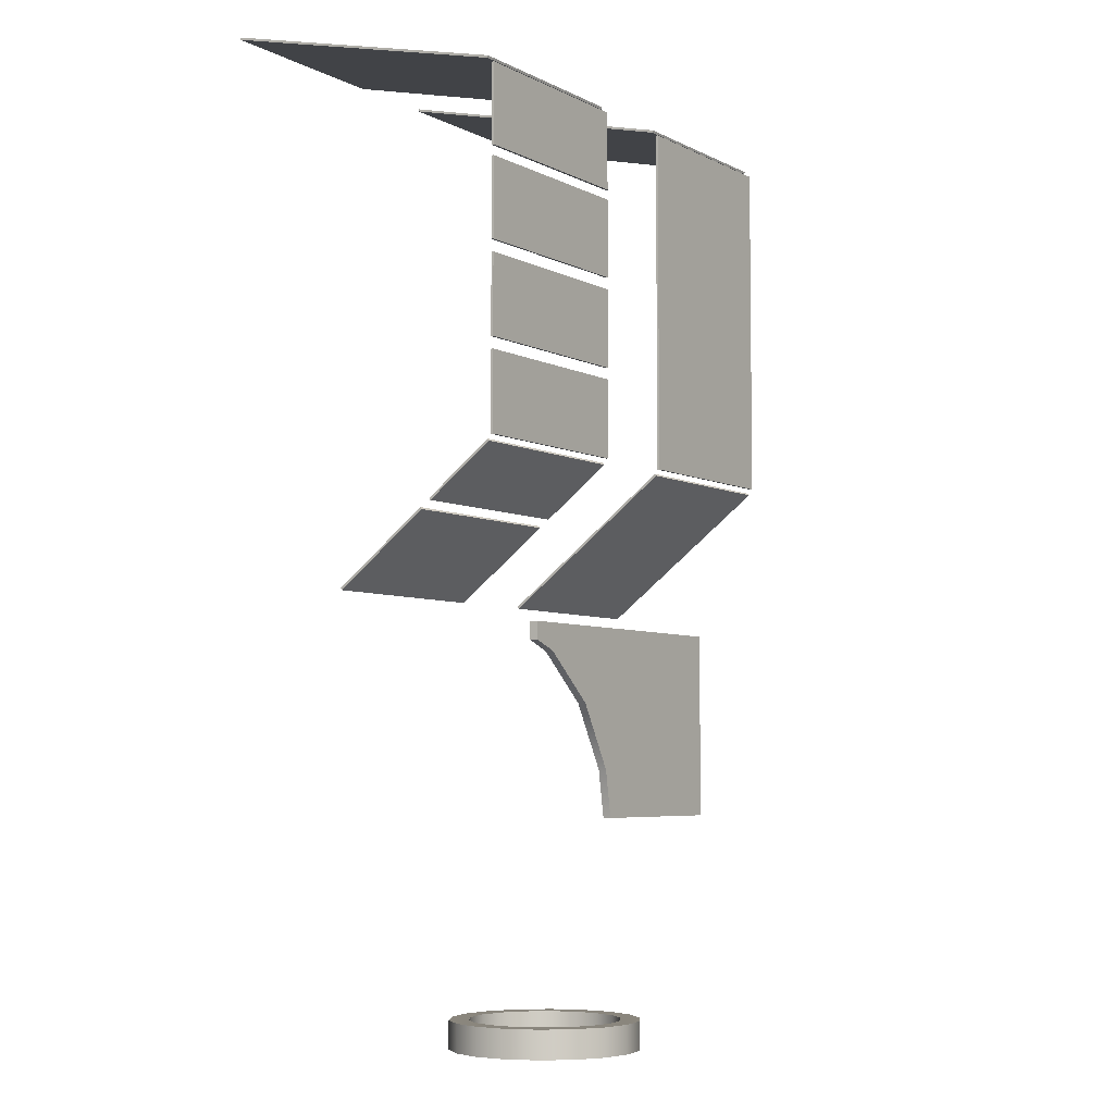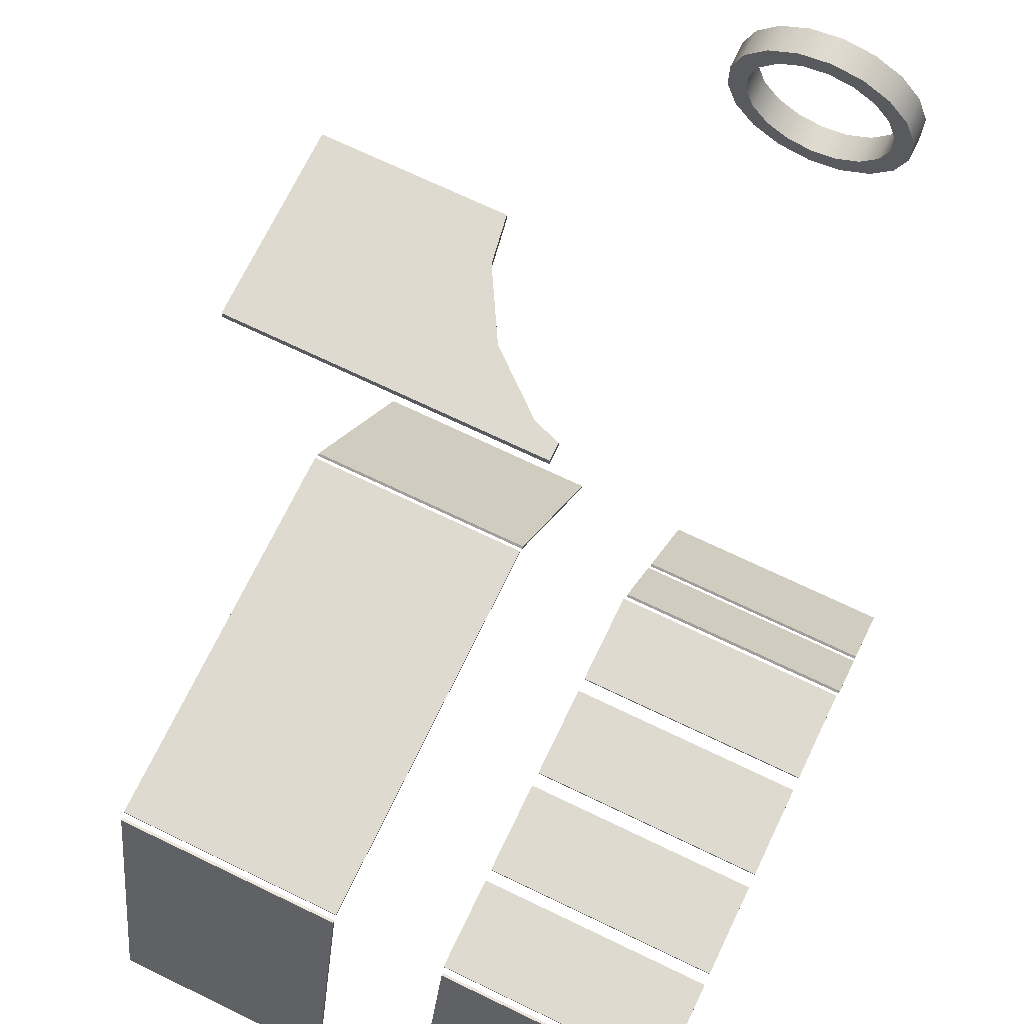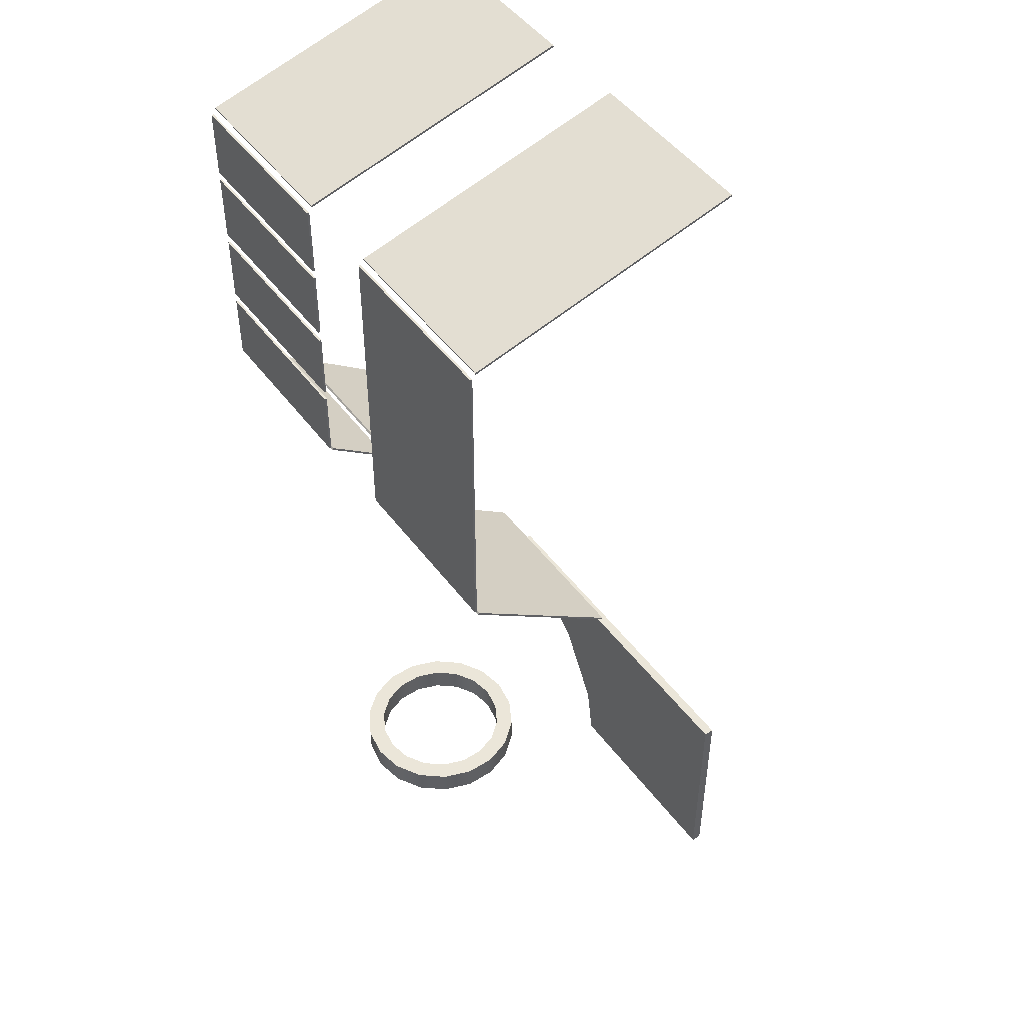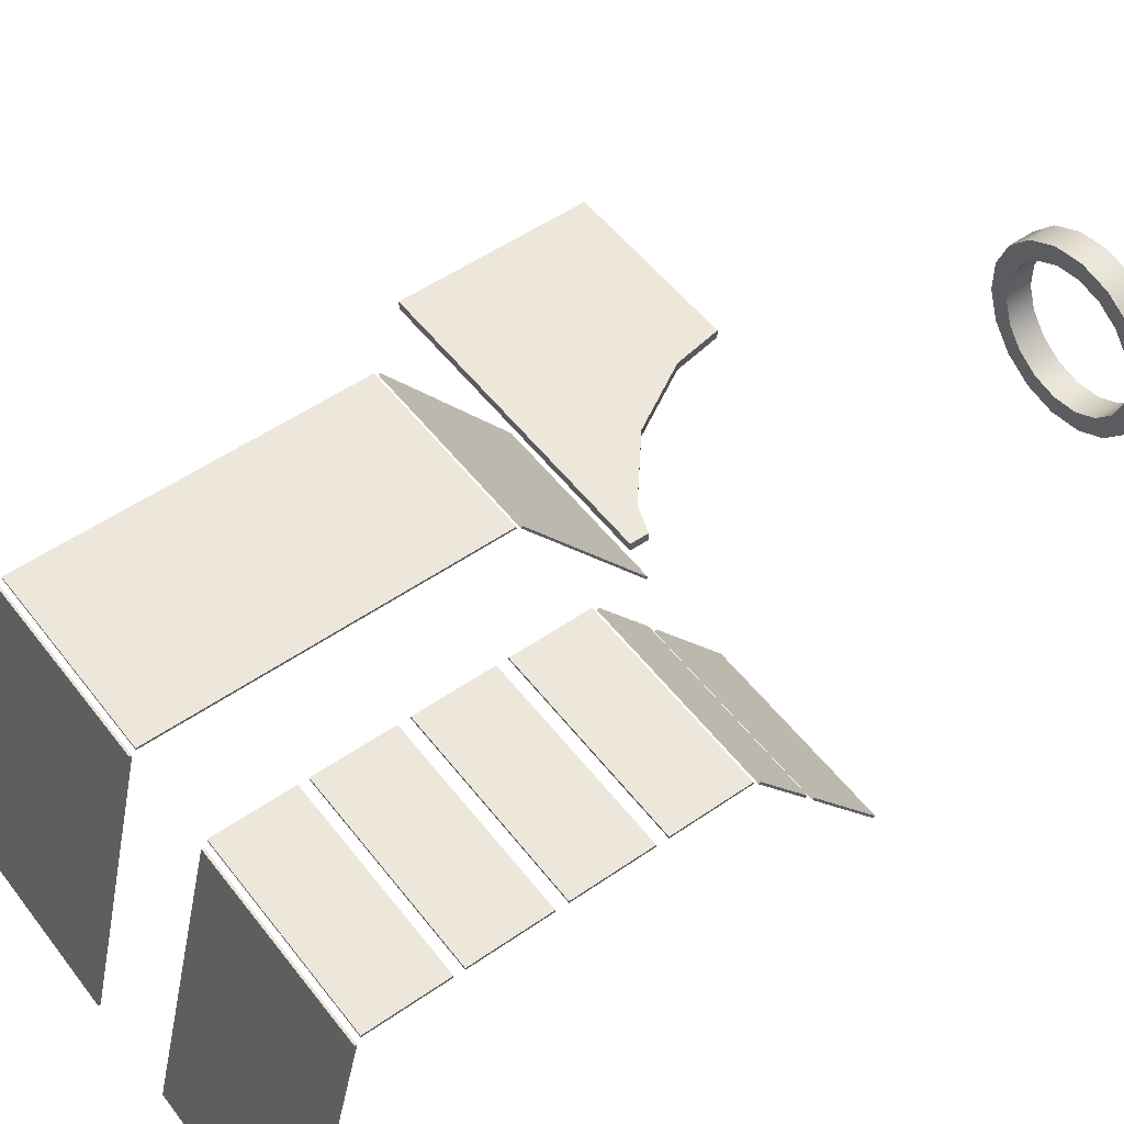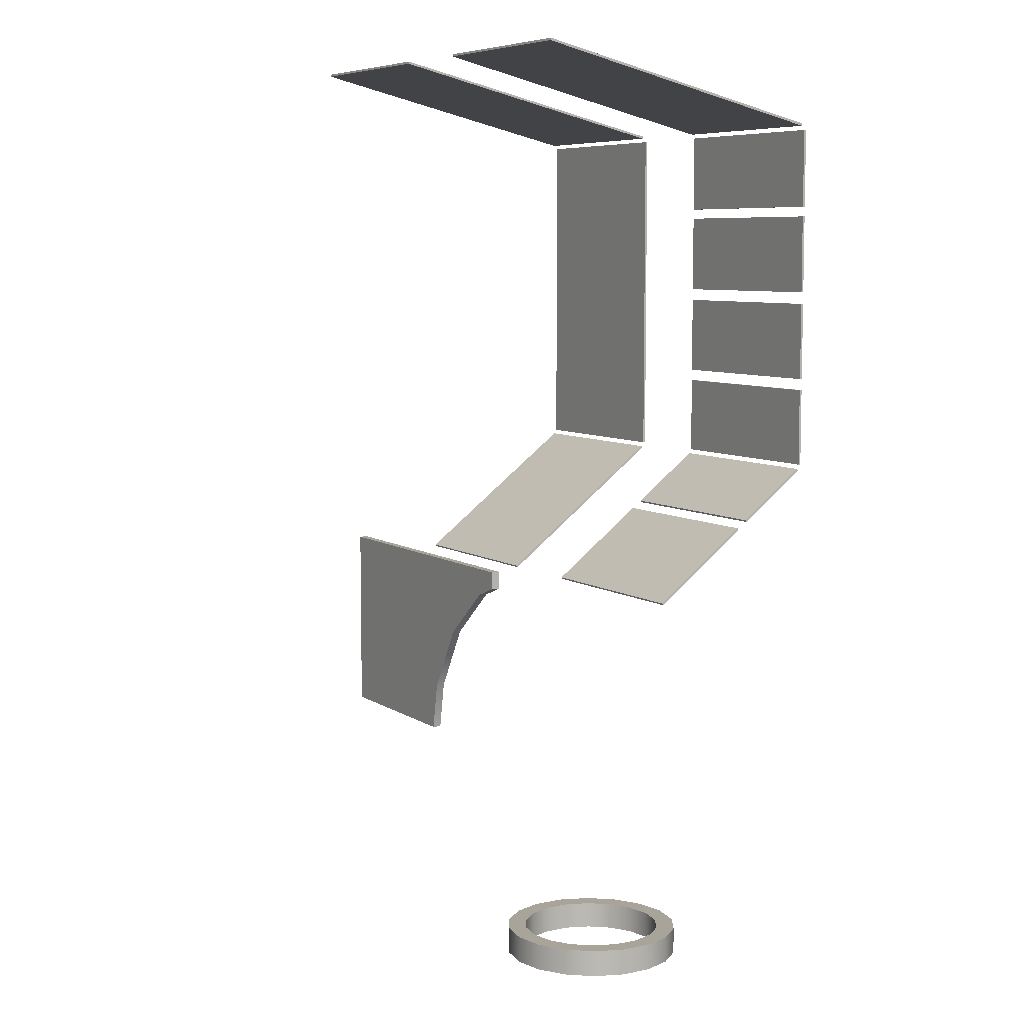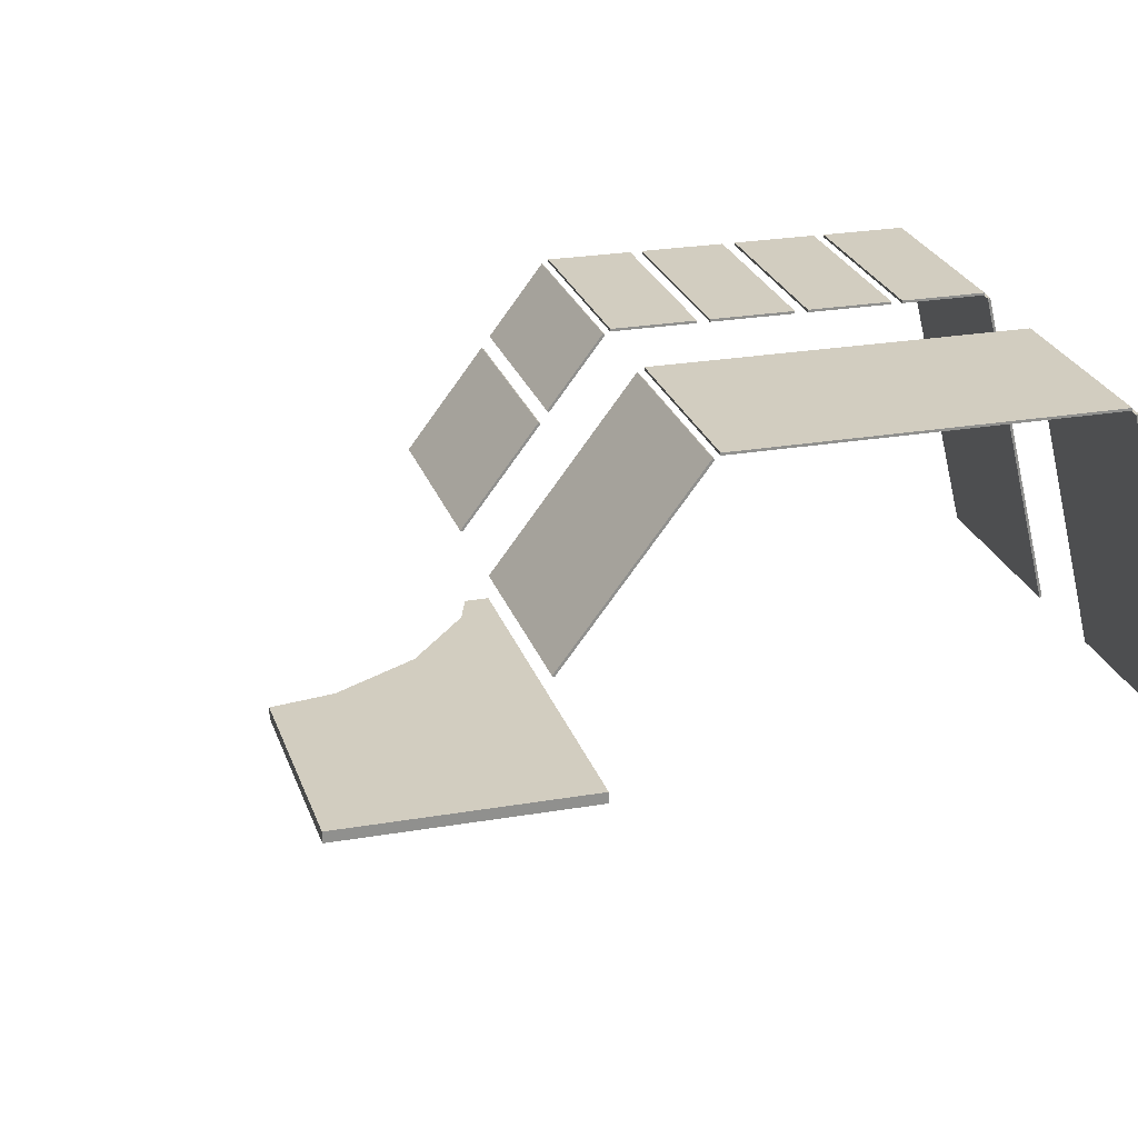
<metadata>
{"format":"obj","ext":"obj","renderer":"f3d","projection":"perspective","resolution":1024,"background":"white","views":[{"elev":-5.4,"azim":-56.6,"up":"+Y"},{"elev":70.7,"azim":-154.3,"up":"+Z"},{"elev":48.3,"azim":55.0,"up":"+Y"},{"elev":52.8,"azim":-126.6,"up":"+Z"},{"elev":7.2,"azim":-120.0,"up":"+Y"},{"elev":24.3,"azim":74.0,"up":"+Z"}]}
</metadata>
<code>
v  -50.89 113 166.1
v  -50.89 129.5 166.1
v  -9.39 129.5 166.1
v  -9.39 113 166.1
v  -50.89 113 166.6
v  -9.39 113 166.6
v  -9.39 129.5 166.6
v  -50.89 129.5 166.6
g Box053
f 1 2 3
f 3 4 1
f 5 6 7
f 7 8 5
f 1 4 6
f 6 5 1
f 4 3 7
f 7 6 4
f 3 2 8
f 8 7 3
f 2 1 5
f 5 8 2
v  -50.89 94.4 166.1
v  -50.89 110.9 166.1
v  -9.39 110.9 166.1
v  -9.39 94.4 166.1
v  -50.89 94.4 166.6
v  -9.39 94.4 166.6
v  -9.39 110.9 166.6
v  -50.89 110.9 166.6
g Box054
f 9 10 11
f 11 12 9
f 13 14 15
f 15 16 13
f 9 12 14
f 14 13 9
f 12 11 15
f 15 14 12
f 11 10 16
f 16 15 11
f 10 9 13
f 13 16 10
v  -50.89 75.35 166.1
v  -50.89 91.86 166.1
v  -9.39 91.86 166.1
v  -9.39 75.35 166.1
v  -50.89 75.35 166.6
v  -9.39 75.35 166.6
v  -9.39 91.86 166.6
v  -50.89 91.86 166.6
g Box055
f 17 18 19
f 19 20 17
f 21 22 23
f 23 24 21
f 17 20 22
f 22 21 17
f 20 19 23
f 23 22 20
f 19 18 24
f 24 23 19
f 18 17 21
f 21 24 18
v  -50.89 56.4 166.1
v  -50.89 72.91 166.1
v  -9.39 72.91 166.1
v  -9.39 56.4 166.1
v  -50.89 56.4 166.6
v  -9.39 56.4 166.6
v  -9.39 72.91 166.6
v  -50.89 72.91 166.6
g Box057
f 25 26 27
f 27 28 25
f 29 30 31
f 31 32 29
f 25 28 30
f 30 29 25
f 28 27 31
f 31 30 28
f 27 26 32
f 32 31 27
f 26 25 29
f 29 32 26
v  11.21 56.4 166.1
v  11.21 129.6 166.1
v  52.71 129.6 166.1
v  52.71 56.4 166.1
v  11.21 56.4 166.6
v  52.71 56.4 166.6
v  52.71 129.6 166.6
v  11.21 129.6 166.6
g Box064
f 33 34 35
f 35 36 33
f 37 38 39
f 39 40 37
f 33 36 38
f 38 37 33
f 36 35 39
f 39 38 36
f 35 34 40
f 40 39 35
f 34 33 37
f 37 40 34
v  11.21 28.32 129.8
v  11.21 55.49 165.4
v  52.71 55.49 165.4
v  52.71 28.32 129.8
v  11.21 27.92 130.1
v  52.71 27.92 130.1
v  52.71 55.09 165.8
v  11.21 55.09 165.8
g Box065
f 41 42 43
f 43 44 41
f 45 46 47
f 47 48 45
f 41 44 46
f 46 45 41
f 44 43 47
f 47 46 44
f 43 42 48
f 48 47 43
f 42 41 45
f 45 48 42
v  -51.11 44.92 151.6
v  -51.11 55.51 165.4
v  -9.606 55.51 165.4
v  -9.606 44.92 151.6
v  -51.11 44.53 151.9
v  -9.606 44.53 151.9
v  -9.606 55.11 165.7
v  -51.11 55.11 165.7
g Box068
f 49 50 51
f 51 52 49
f 53 54 55
f 55 56 53
f 49 52 54
f 54 53 49
f 52 51 55
f 55 54 52
f 51 50 56
f 56 55 51
f 50 49 53
f 53 56 50
v  -51.11 28.32 129.8
v  -51.11 43.31 149.5
v  -9.606 43.31 149.5
v  -9.606 28.32 129.8
v  -51.11 27.92 130.1
v  -9.606 27.92 130.1
v  -9.606 42.91 149.8
v  -51.11 42.91 149.8
g Box067
f 57 58 59
f 59 60 57
f 61 62 63
f 63 64 61
f 57 60 62
f 62 61 57
f 60 59 63
f 63 62 60
f 59 58 64
f 64 63 59
f 58 57 61
f 61 64 58
v  77.74 -18.87 127.6
v  55.94 -18.87 127.6
v  55.94 25.73 127.6
v  92.55 25.73 127.6
v  92.55 -18.87 127.6
v  55.94 25.73 129.6
v  55.94 -18.87 129.6
v  77.74 -18.87 129.6
v  92.55 25.73 129.6
v  92.55 -18.87 129.6
v  19.33 25.73 127.6
v  19.33 25.73 129.6
v  19.33 21.57 127.6
v  19.33 21.57 129.6
v  25.68 19.26 129.6
v  50.22 -18.87 127.6
v  50.22 -18.87 129.6
v  48.24 -7.619 129.6
v  48.24 -7.619 127.6
v  39.33 7.81 127.6
v  39.33 7.81 129.6
v  25.68 19.26 127.6
g Box062
f 65 66 67
f 65 67 68
f 65 68 69
f 70 71 72
f 73 70 72
f 74 73 72
f 68 67 70
f 70 73 68
f 67 75 76
f 76 70 67
f 77 78 76
f 76 75 77
f 76 78 79
f 80 81 82
f 82 83 80
f 84 85 79
f 79 86 84
f 84 83 82
f 82 85 84
f 77 86 79
f 79 78 77
f 83 84 67
f 84 86 75
f 75 67 84
f 86 77 75
f 85 82 70
f 85 70 76
f 76 79 85
f 82 81 71
f 71 70 82
f 69 68 73
f 73 74 69
f 83 67 66
f 66 80 83
f 69 74 72
f 72 65 69
f 81 80 66
f 66 65 72
f 66 72 71
f 81 66 71
v  0.1923 -59.9 164.8
v  7.127 -65.97 163.5
v  7.127 -59.9 163.5
v  0.1923 -65.97 164.8
v  5.7 -65.97 159.6
v  0.1923 -65.97 160.6
v  5.7 -59.9 159.6
v  0.1923 -59.9 160.6
v  13.22 -65.97 160
v  13.22 -59.9 160
v  10.54 -65.97 156.8
v  10.54 -59.9 156.8
v  17.75 -65.97 154.6
v  17.75 -59.9 154.6
v  14.14 -65.97 152.5
v  14.14 -59.9 152.5
v  20.16 -65.97 148
v  20.16 -59.9 148
v  16.05 -65.97 147.3
v  16.05 -59.9 147.3
v  20.16 -65.97 141
v  20.16 -59.9 141
v  16.05 -65.97 141.7
v  16.05 -59.9 141.7
v  17.75 -65.97 134.4
v  17.75 -59.9 134.4
v  14.14 -65.97 136.4
v  14.14 -59.9 136.4
v  13.22 -65.97 129
v  13.22 -59.9 129
v  10.54 -65.97 132.2
v  10.54 -59.9 132.2
v  7.127 -65.97 125.4
v  7.127 -59.9 125.4
v  5.7 -65.97 129.4
v  5.7 -59.9 129.4
v  0.1923 -65.97 124.2
v  0.1923 -59.9 124.2
v  0.1923 -65.97 128.4
v  0.1923 -59.9 128.4
v  -6.742 -65.97 125.4
v  -6.742 -59.9 125.4
v  -5.315 -65.97 129.4
v  -5.315 -59.9 129.4
v  -12.84 -65.97 129
v  -12.84 -59.9 129
v  -10.16 -65.97 132.2
v  -10.16 -59.9 132.2
v  -17.37 -65.97 134.4
v  -17.37 -59.9 134.4
v  -13.75 -65.97 136.4
v  -13.75 -59.9 136.4
v  -19.77 -65.97 141
v  -19.77 -59.9 141
v  -15.67 -65.97 141.7
v  -15.67 -59.9 141.7
v  -19.77 -65.97 148
v  -19.77 -59.9 148
v  -15.67 -65.97 147.3
v  -15.67 -59.9 147.3
v  -17.37 -65.97 154.6
v  -17.37 -59.9 154.6
v  -13.75 -65.97 152.5
v  -13.75 -59.9 152.5
v  -12.84 -65.97 160
v  -12.84 -59.9 160
v  -10.16 -65.97 156.8
v  -10.16 -59.9 156.8
v  -6.742 -65.97 163.5
v  -6.742 -59.9 163.5
v  -5.315 -65.97 159.6
v  -5.315 -59.9 159.6
g Tube020
f 87 88 89
f 87 90 88
f 90 91 88
f 90 92 91
f 92 93 91
f 92 94 93
f 94 89 93
f 94 87 89
f 89 95 96
f 89 88 95
f 88 97 95
f 88 91 97
f 91 98 97
f 91 93 98
f 93 96 98
f 93 89 96
f 96 99 100
f 96 95 99
f 95 101 99
f 95 97 101
f 97 102 101
f 97 98 102
f 98 100 102
f 98 96 100
f 100 103 104
f 100 99 103
f 99 105 103
f 99 101 105
f 101 106 105
f 101 102 106
f 102 104 106
f 102 100 104
f 104 107 108
f 104 103 107
f 103 109 107
f 103 105 109
f 105 110 109
f 105 106 110
f 106 108 110
f 106 104 108
f 108 111 112
f 108 107 111
f 107 113 111
f 107 109 113
f 109 114 113
f 109 110 114
f 110 112 114
f 110 108 112
f 112 115 116
f 112 111 115
f 111 117 115
f 111 113 117
f 113 118 117
f 113 114 118
f 114 116 118
f 114 112 116
f 116 119 120
f 116 115 119
f 115 121 119
f 115 117 121
f 117 122 121
f 117 118 122
f 118 120 122
f 118 116 120
f 120 123 124
f 120 119 123
f 119 125 123
f 119 121 125
f 121 126 125
f 121 122 126
f 122 124 126
f 122 120 124
f 124 127 128
f 124 123 127
f 123 129 127
f 123 125 129
f 125 130 129
f 125 126 130
f 126 128 130
f 126 124 128
f 128 131 132
f 128 127 131
f 127 133 131
f 127 129 133
f 129 134 133
f 129 130 134
f 130 132 134
f 130 128 132
f 132 135 136
f 132 131 135
f 131 137 135
f 131 133 137
f 133 138 137
f 133 134 138
f 134 136 138
f 134 132 136
f 136 139 140
f 136 135 139
f 135 141 139
f 135 137 141
f 137 142 141
f 137 138 142
f 138 140 142
f 138 136 140
f 140 143 144
f 140 139 143
f 139 145 143
f 139 141 145
f 141 146 145
f 141 142 146
f 142 144 146
f 142 140 144
f 144 147 148
f 144 143 147
f 143 149 147
f 143 145 149
f 145 150 149
f 145 146 150
f 146 148 150
f 146 144 148
f 148 151 152
f 148 147 151
f 147 153 151
f 147 149 153
f 149 154 153
f 149 150 154
f 150 152 154
f 150 148 152
f 152 155 156
f 152 151 155
f 151 157 155
f 151 153 157
f 153 158 157
f 153 154 158
f 154 156 158
f 154 152 156
f 156 90 87
f 156 155 90
f 155 92 90
f 155 157 92
f 157 94 92
f 157 158 94
f 158 87 94
f 158 156 87
v  -51.14 130.4 165.2
v  -51.14 145.5 101.5
v  -9.636 145.5 101.5
v  -9.636 130.4 165.2
v  -51.14 130.9 165.3
v  -9.636 130.9 165.3
v  -9.636 146 101.7
v  -51.14 146 101.7
g Box052
f 159 160 161
f 161 162 159
f 163 164 165
f 165 166 163
f 159 162 164
f 164 163 159
f 162 161 165
f 165 164 162
f 161 160 166
f 166 165 161
f 160 159 163
f 163 166 160
v  11.21 130.4 165.2
v  11.21 145.5 101.5
v  52.71 145.5 101.5
v  52.71 130.4 165.2
v  11.21 130.9 165.3
v  52.71 130.9 165.3
v  52.71 146 101.7
v  11.21 146 101.7
g Box066
f 167 168 169
f 169 170 167
f 171 172 173
f 173 174 171
f 167 170 172
f 172 171 167
f 170 169 173
f 173 172 170
f 169 168 174
f 174 173 169
f 168 167 171
f 171 174 168

</code>
